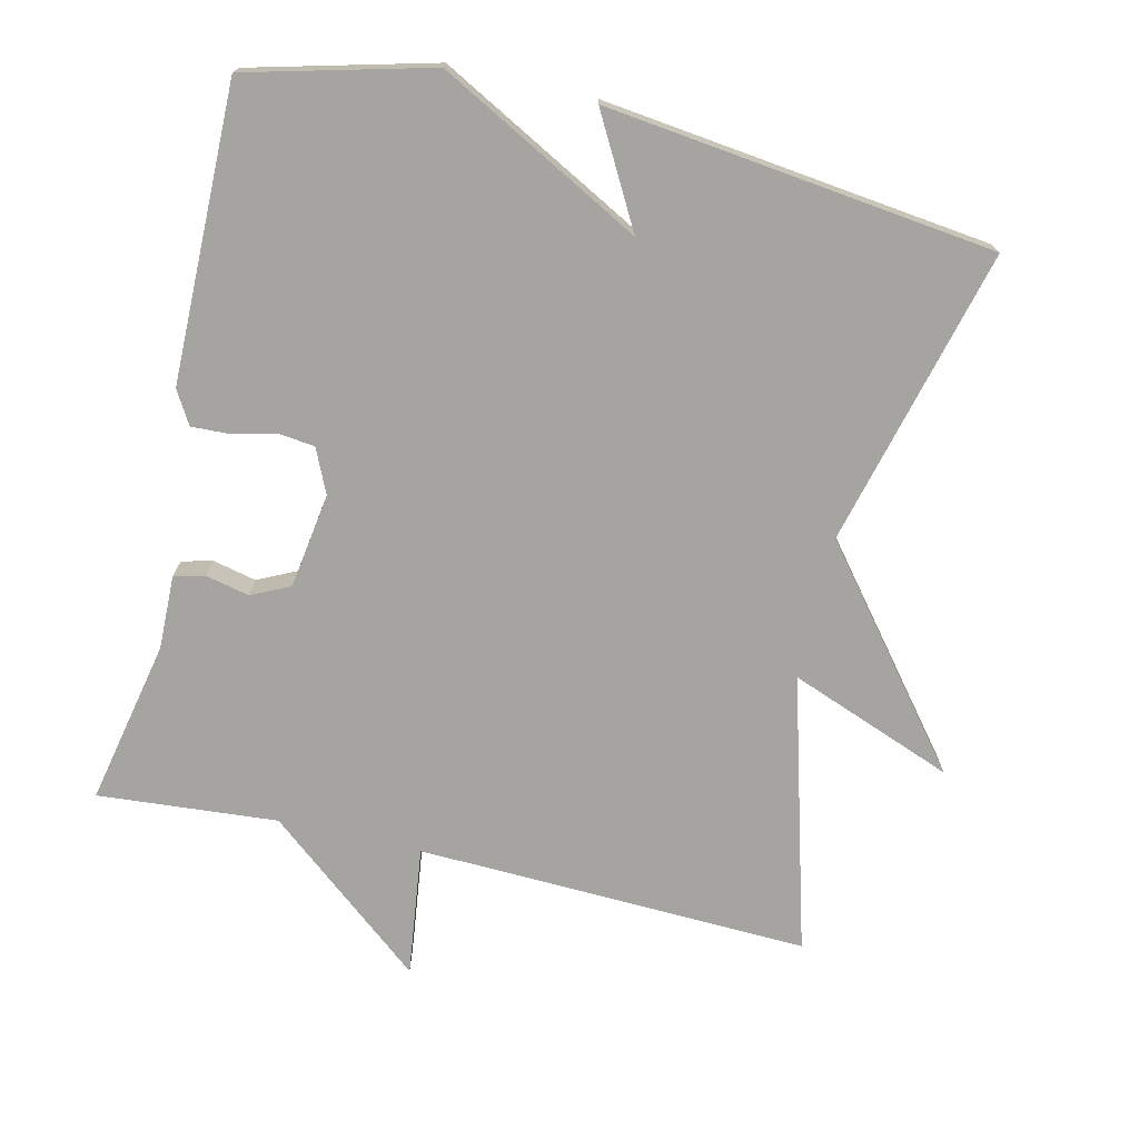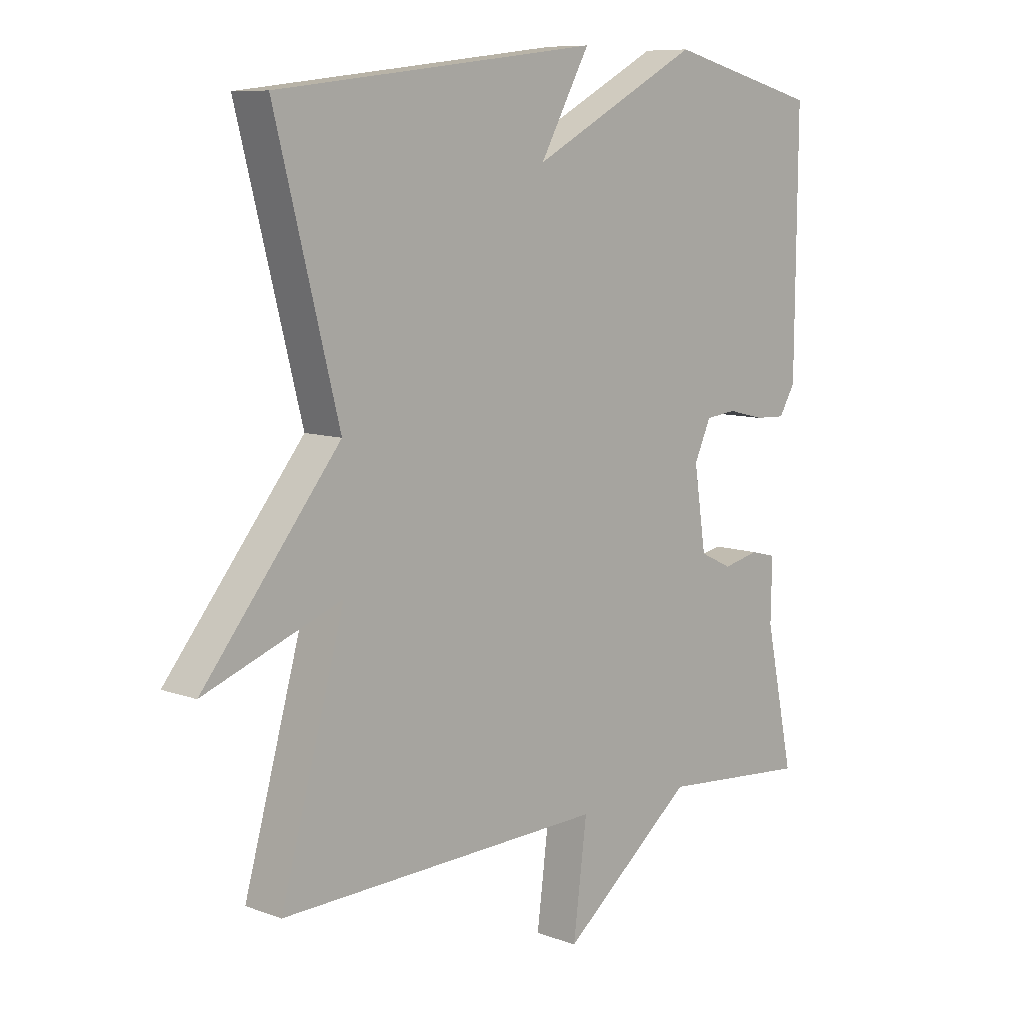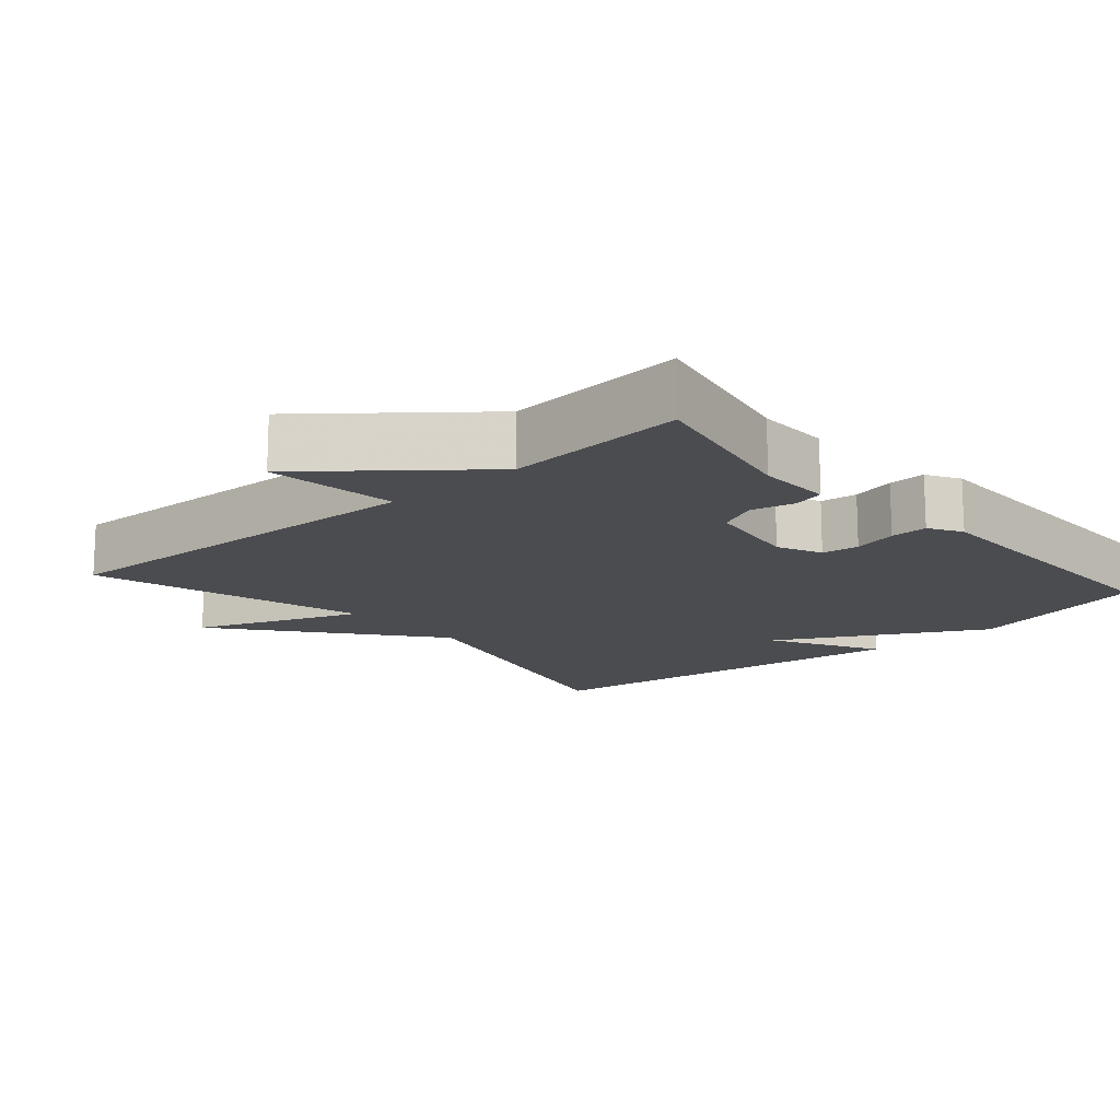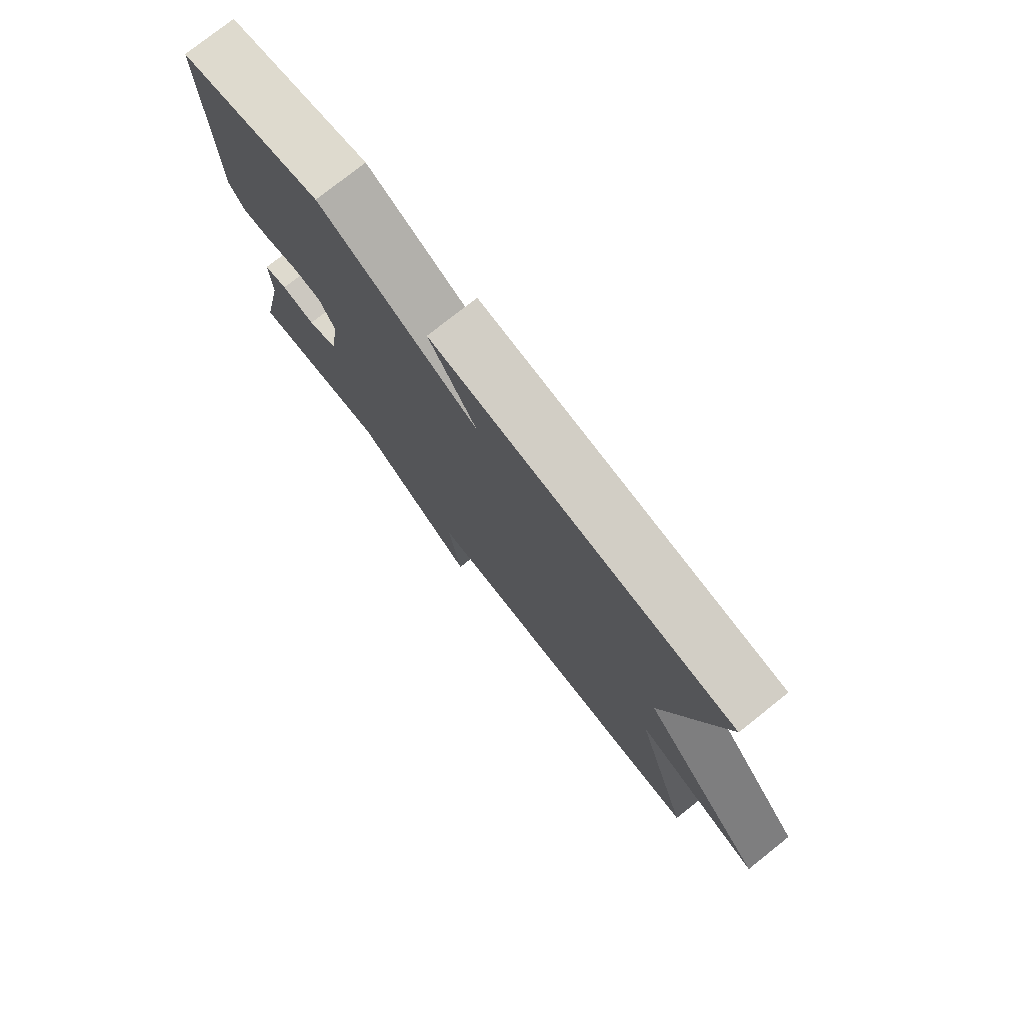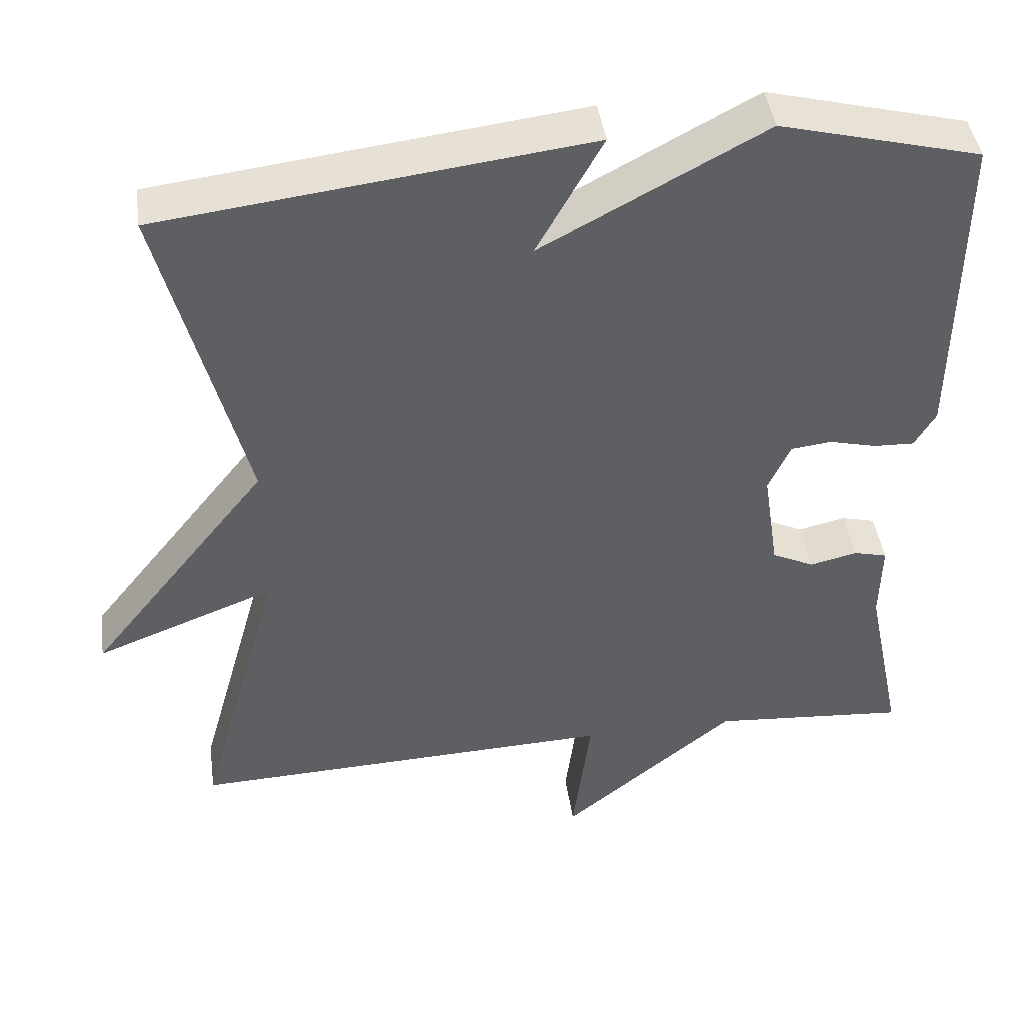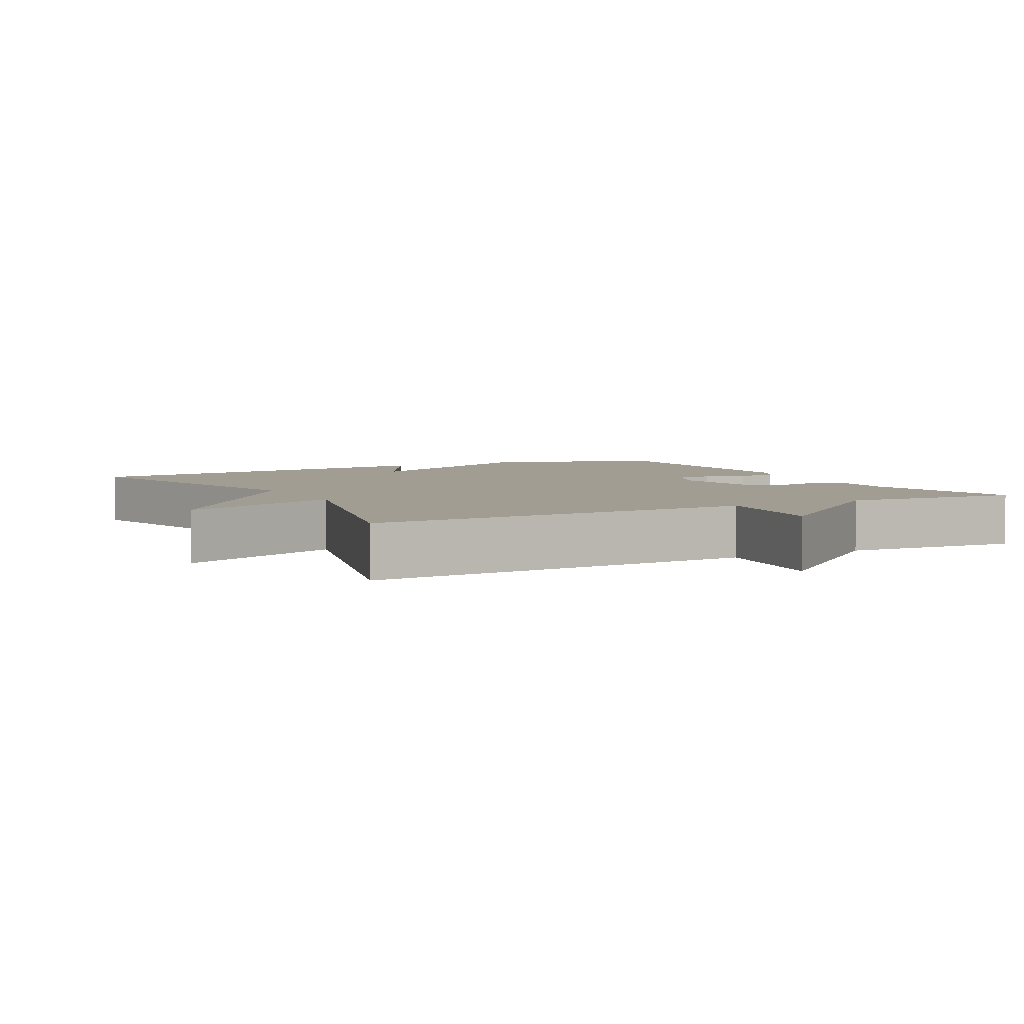
<metadata>
{"format":"obj","ext":"obj","renderer":"f3d","projection":"perspective","resolution":1024,"background":"white","views":[{"elev":-73.2,"azim":-13.1,"up":"+Y"},{"elev":8.8,"azim":134.5,"up":"+Z"},{"elev":-15.1,"azim":-138.9,"up":"+Y"},{"elev":77.5,"azim":51.6,"up":"+Z"},{"elev":43.8,"azim":172.0,"up":"+Z"},{"elev":4.6,"azim":151.8,"up":"+Y"}]}
</metadata>
<code>
v 0.5 0.07 0.5
v 0.393 0.07 0.084
v 0.623 0.07 -0.204
v 0.393 0.07 -0.116
v 0.5 0.07 -0.5
v -0.049 0.07 -0.48
v -0.026 0.07 -0.662
v -0.249 0.07 -0.48
v -0.5 0.07 -0.5
v -0.452 0.07 -0.27
v -0.454 0.07 -0.167
v -0.411 0.07 -0.156
v -0.35 0.07 -0.17
v -0.296 0.07 -0.144
v -0.276 0.07 -0.011
v -0.304 0.07 0.051
v -0.356 0.07 0.057
v -0.417 0.07 0.042
v -0.469 0.07 0.04
v -0.496 0.07 0.086
v -0.5 0.07 0.5
v -0.244 0.07 0.566
v 0.04 0.07 0.414
v -0.044 0.07 0.566
v 0.5 0 0.5
v 0.393 0 0.084
v 0.623 0 -0.204
v 0.393 0 -0.116
v 0.5 0 -0.5
v -0.049 0 -0.48
v -0.026 0 -0.662
v -0.249 0 -0.48
v -0.5 0 -0.5
v -0.452 0 -0.27
v -0.454 0 -0.167
v -0.411 0 -0.156
v -0.35 0 -0.17
v -0.296 0 -0.144
v -0.276 0 -0.011
v -0.304 0 0.051
v -0.356 0 0.057
v -0.417 0 0.042
v -0.469 0 0.04
v -0.496 0 0.086
v -0.5 0 0.5
v -0.244 0 0.566
v 0.04 0 0.414
v -0.044 0 0.566
f 23 24 1 2
f 21 22 23
f 20 21 23
f 19 20 23
f 18 19 23
f 17 18 23
f 16 17 23 2
f 15 16 2
f 14 15 2
f 13 14 2
f 10 11 12 13
f 10 13 2
f 9 10 2
f 8 9 2
f 6 7 8
f 6 8 2
f 4 5 6
f 4 6 2
f 2 3 4
f 26 25 48 47
f 47 46 45
f 47 45 44
f 47 44 43
f 47 43 42
f 47 42 41
f 26 47 41 40
f 26 40 39
f 26 39 38
f 26 38 37
f 37 36 35 34
f 26 37 34
f 26 34 33
f 26 33 32
f 32 31 30
f 26 32 30
f 30 29 28
f 26 30 28
f 28 27 26
f 1 25 26 2
f 2 26 27 3
f 3 27 28 4
f 4 28 29 5
f 5 29 30 6
f 6 30 31 7
f 7 31 32 8
f 8 32 33 9
f 9 33 34 10
f 10 34 35 11
f 11 35 36 12
f 12 36 37 13
f 13 37 38 14
f 14 38 39 15
f 15 39 40 16
f 16 40 41 17
f 17 41 42 18
f 18 42 43 19
f 19 43 44 20
f 20 44 45 21
f 21 45 46 22
f 22 46 47 23
f 23 47 48 24
f 24 48 25 1

</code>
